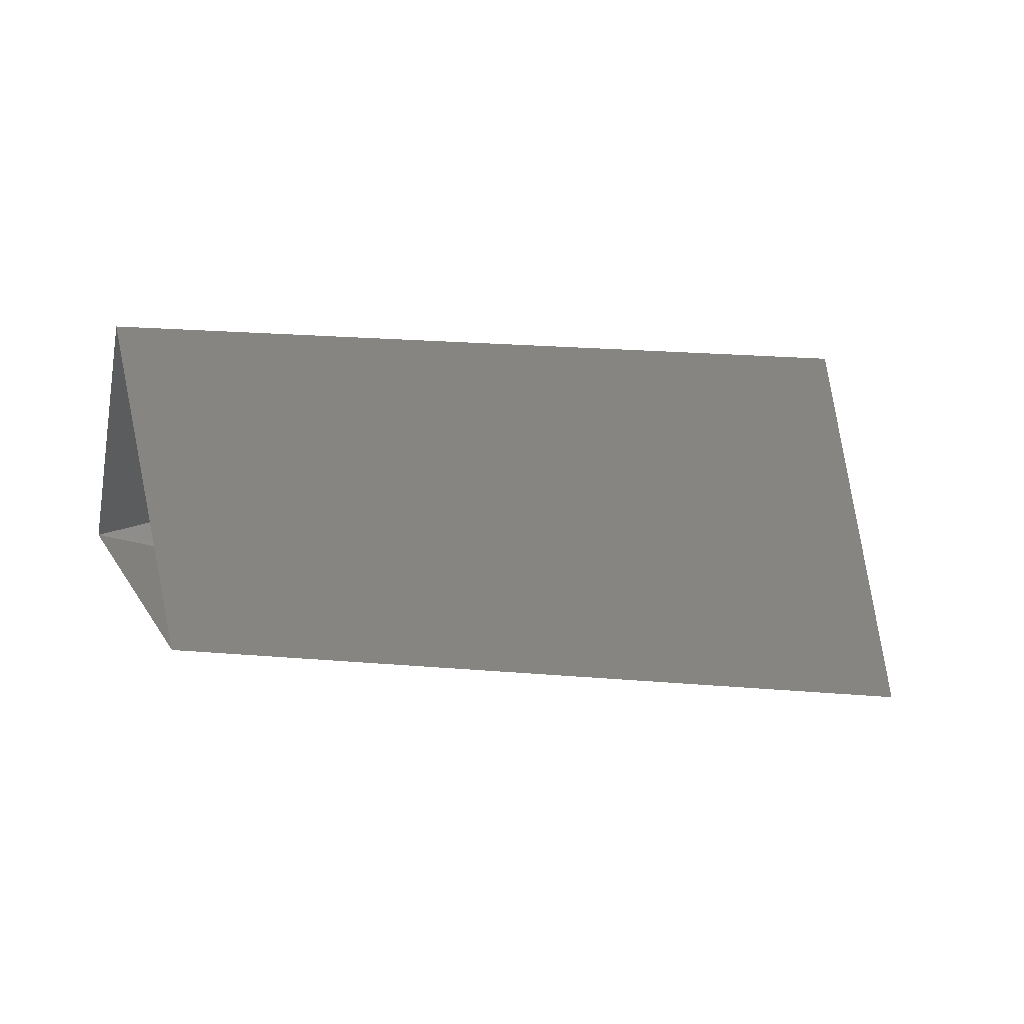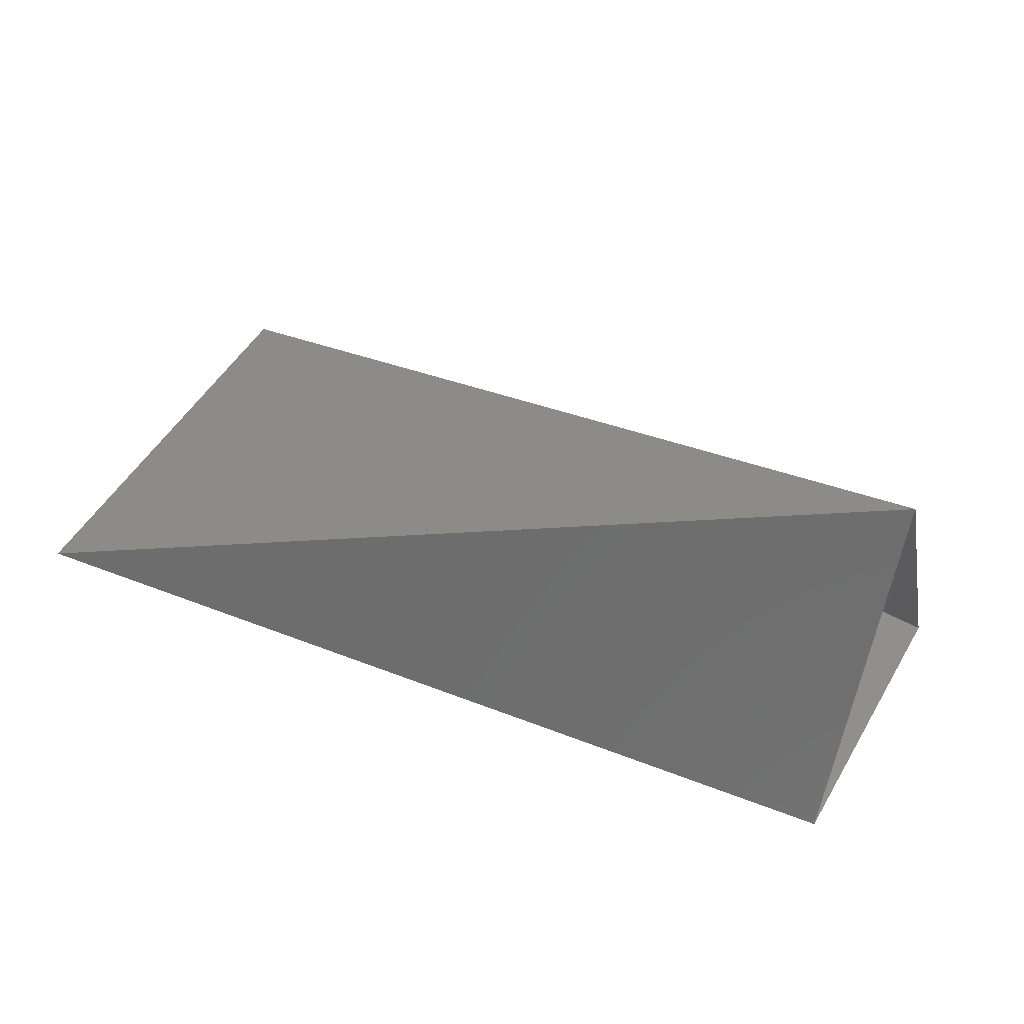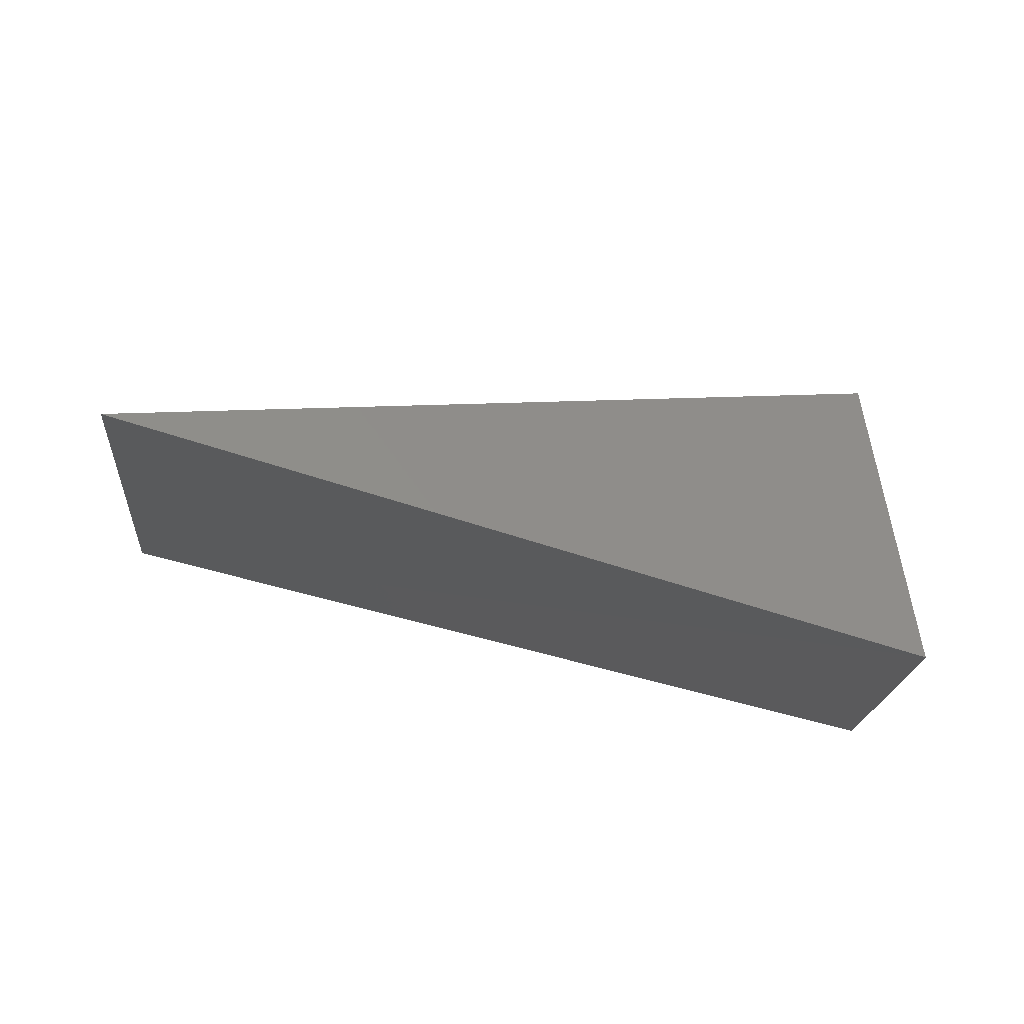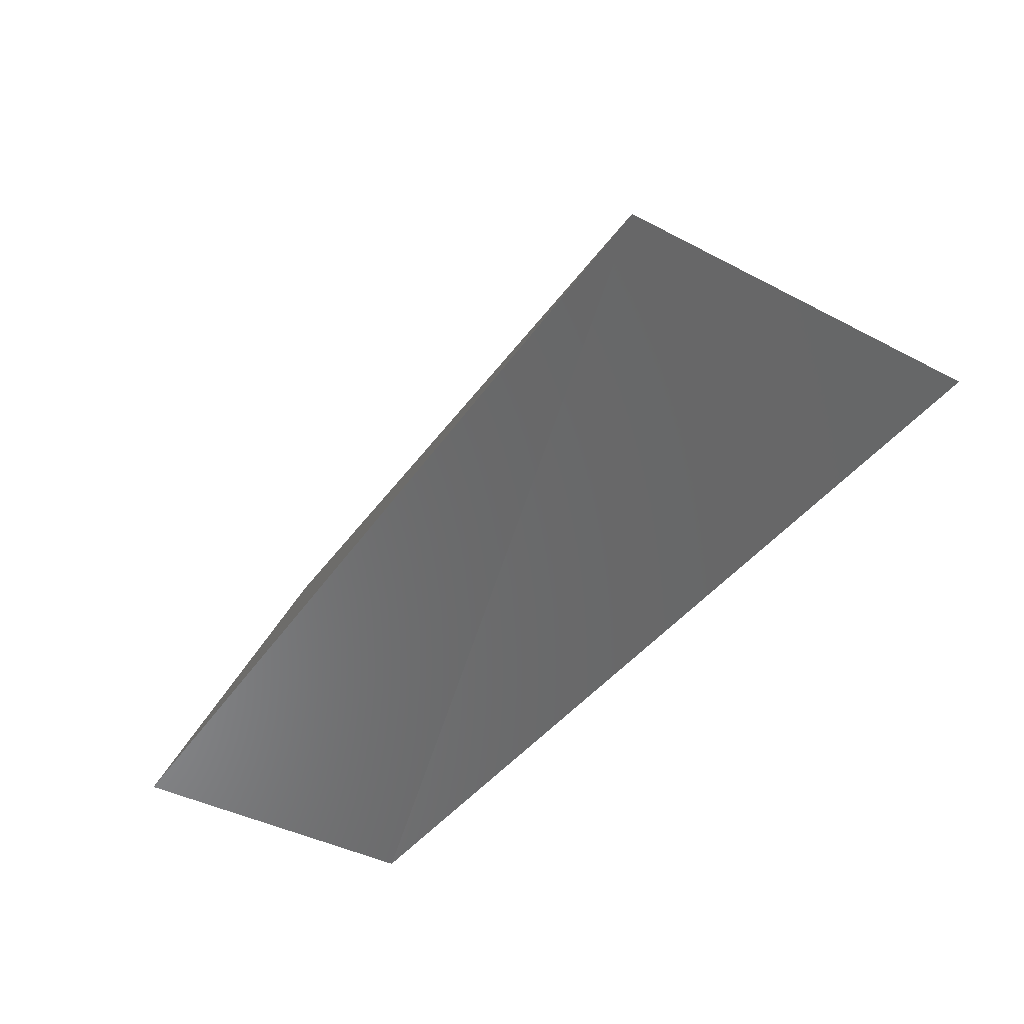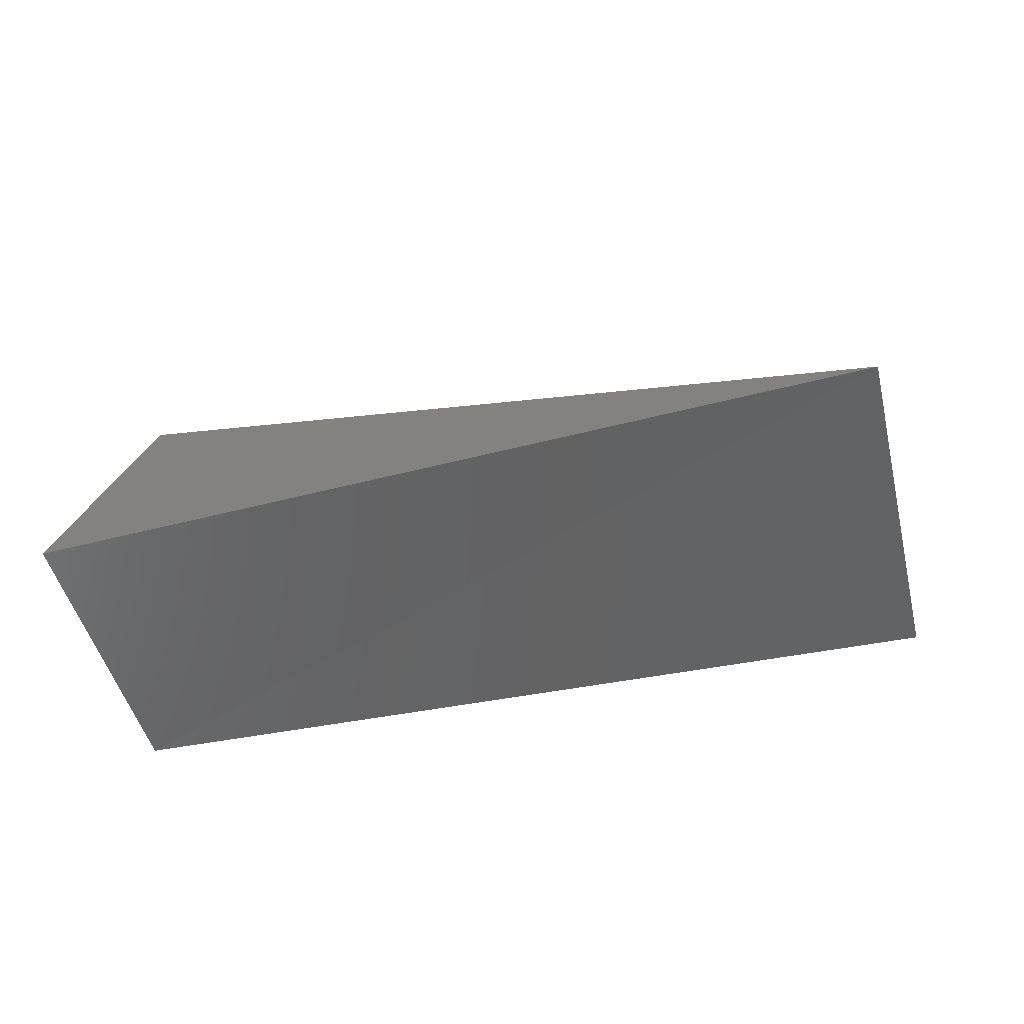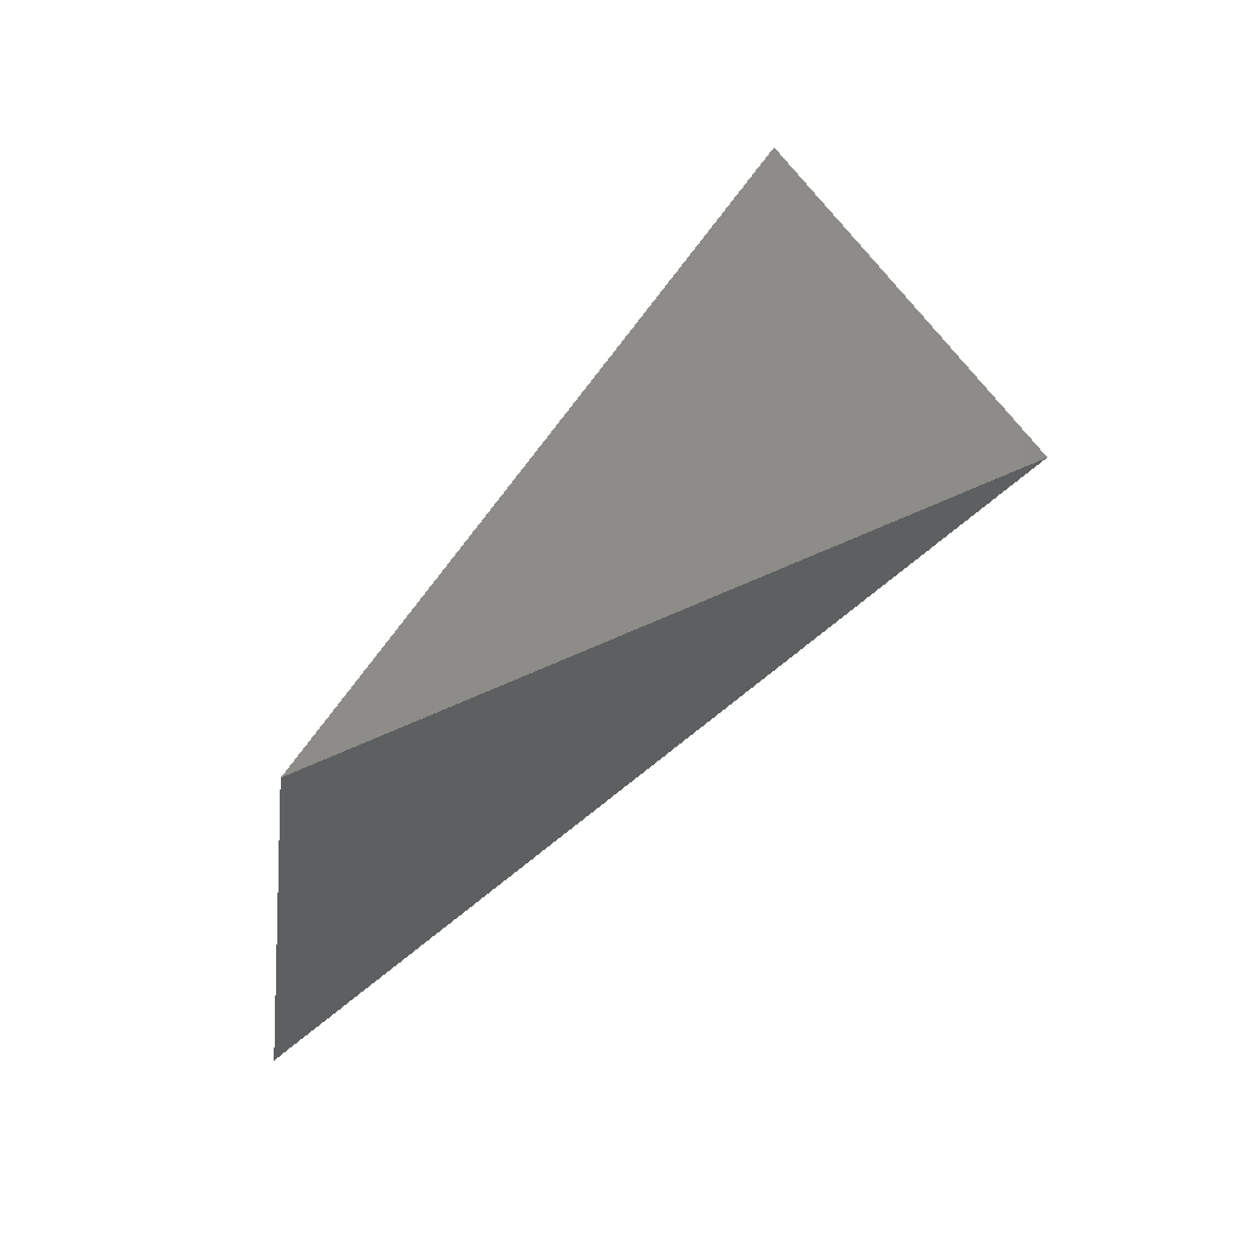
<metadata>
{"format":"stl","ext":"stl","renderer":"f3d","projection":"perspective","resolution":1024,"background":"white","views":[{"elev":-7.9,"azim":160.0,"up":"+Y"},{"elev":50.1,"azim":18.2,"up":"+Z"},{"elev":-20.4,"azim":-16.1,"up":"+Z"},{"elev":-45.0,"azim":-132.4,"up":"+Z"},{"elev":-48.9,"azim":-177.4,"up":"+Z"},{"elev":55.4,"azim":-50.3,"up":"+Y"}]}
</metadata>
<code>
# stl→obj: 5 verts, 5 faces
v 910.9 -338.6 1.265e+04
v 320.4 -3357 1.265e+04
v 7078 -2012 1.423e+04
v 6914 -3160 1.141e+04
v 7374 -863.5 1.137e+04
f 1 2 3
f 2 3 4
f 2 1 4
f 4 1 5
f 5 1 3

</code>
